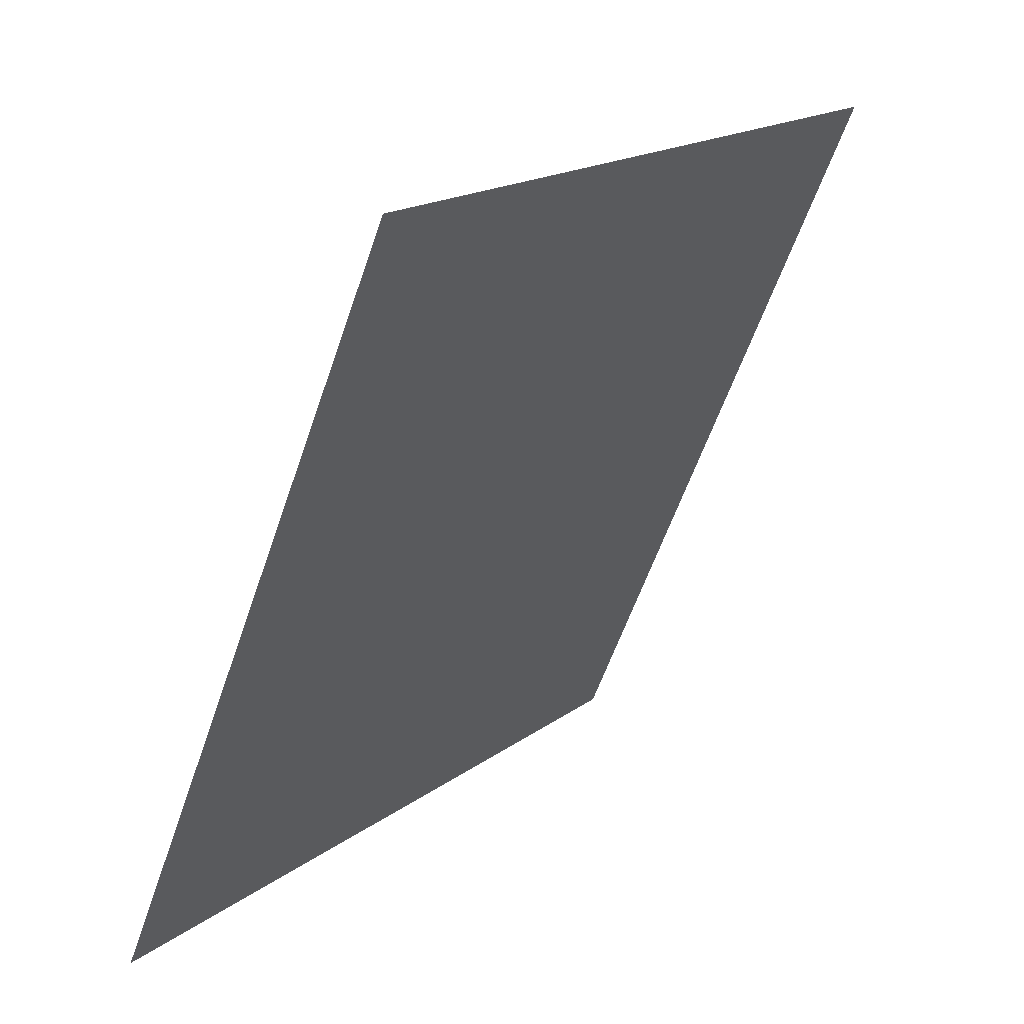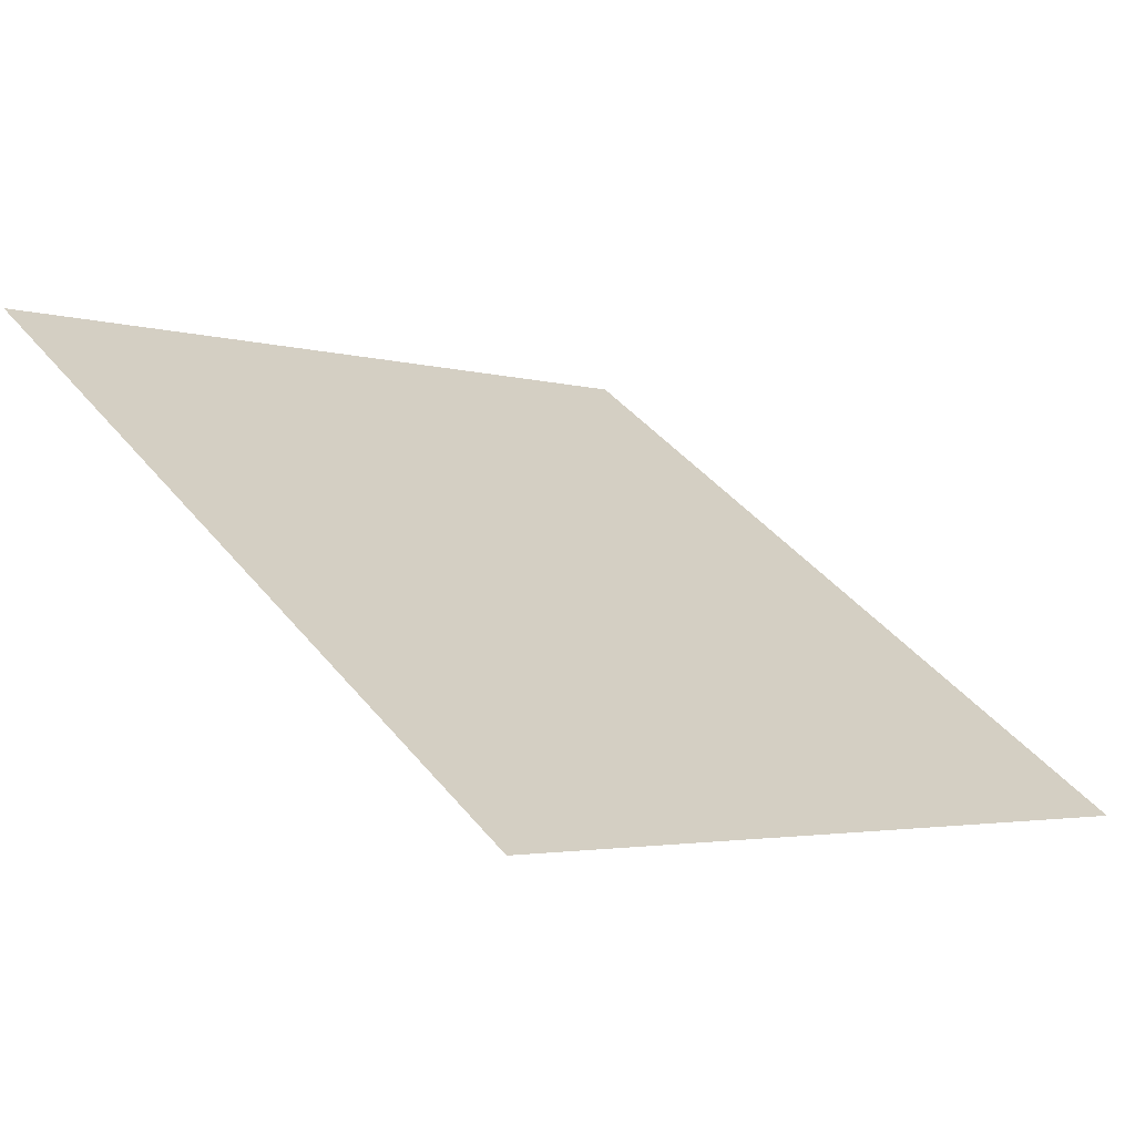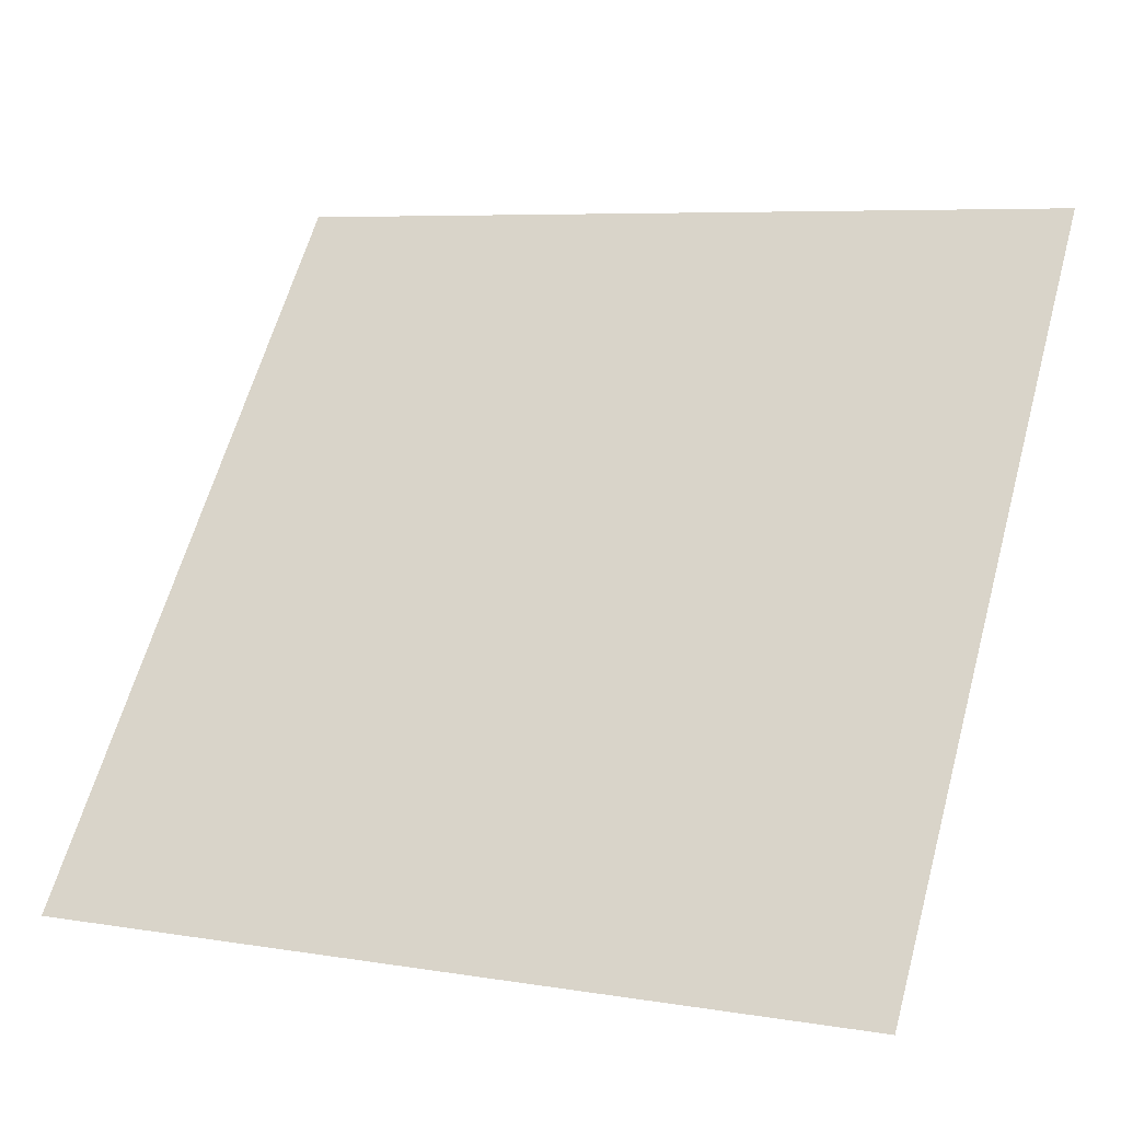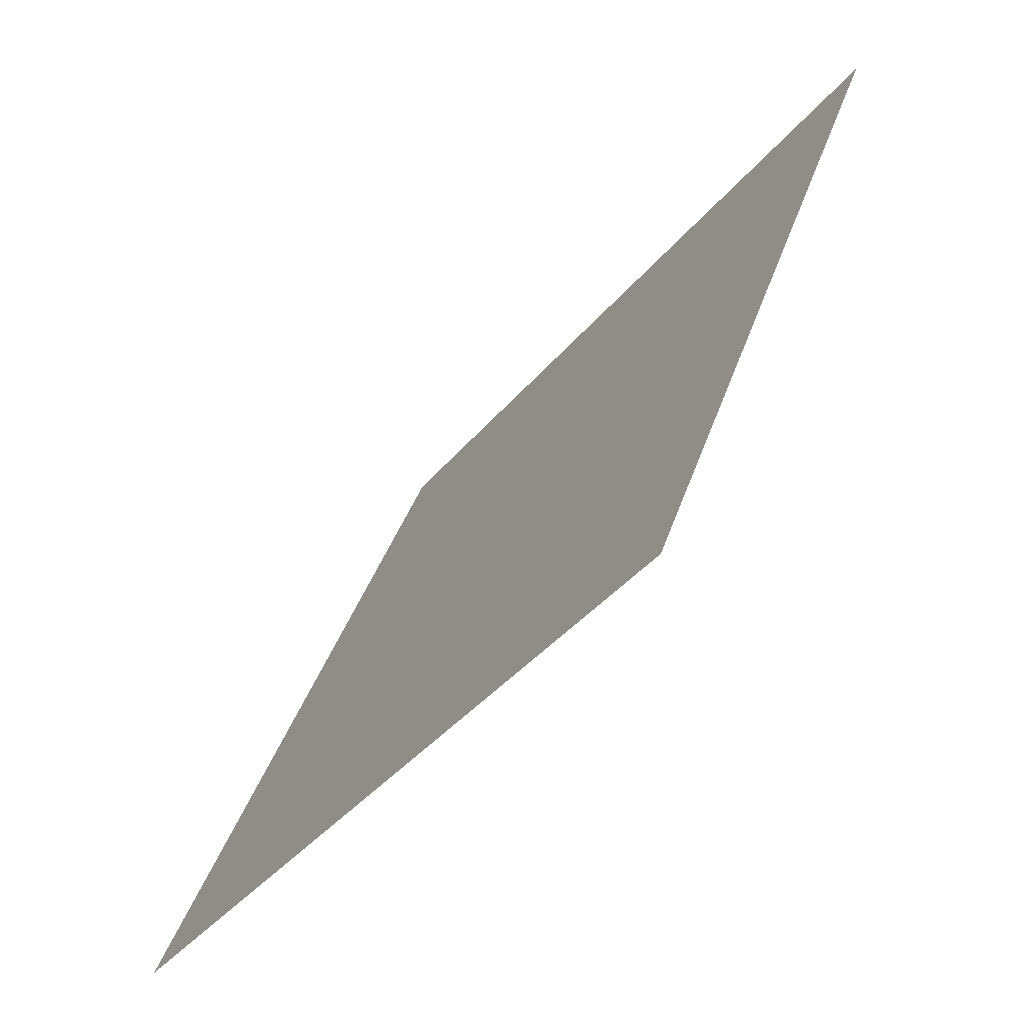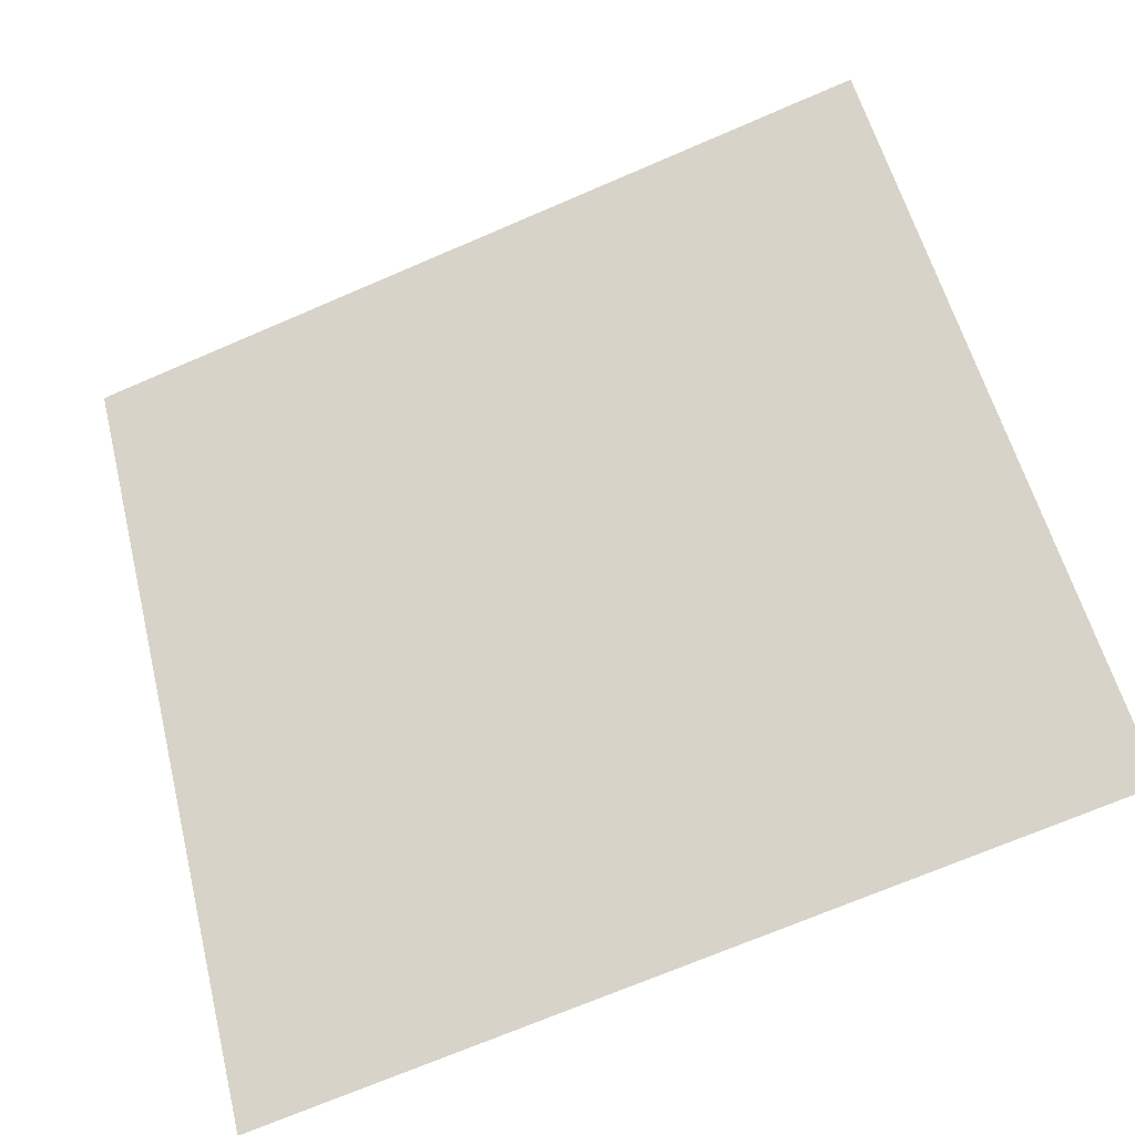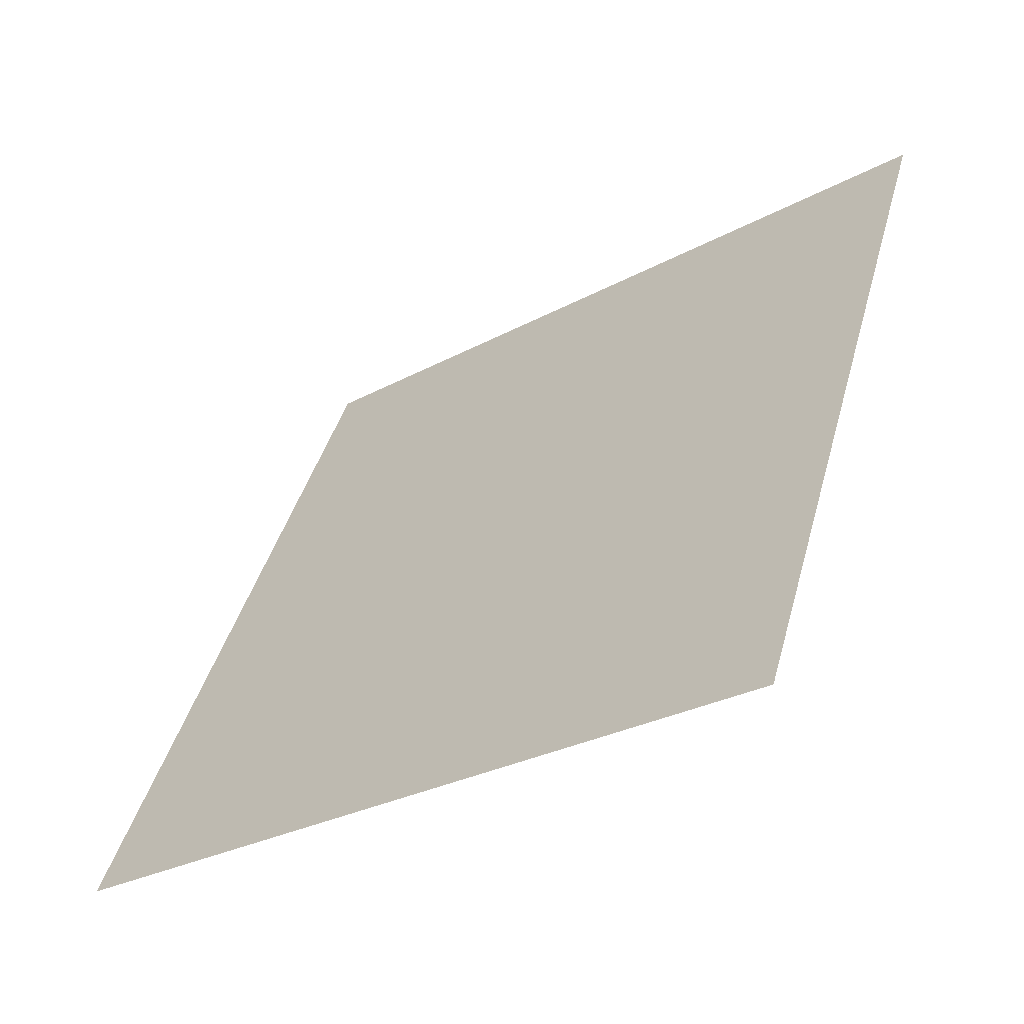
<metadata>
{"format":"obj","ext":"obj","renderer":"f3d","projection":"perspective","resolution":1024,"background":"white","views":[{"elev":-59.5,"azim":69.8,"up":"+Z"},{"elev":-5.0,"azim":134.4,"up":"+Y"},{"elev":5.4,"azim":24.6,"up":"+Z"},{"elev":38.1,"azim":105.8,"up":"+Z"},{"elev":-69.3,"azim":-158.1,"up":"+Z"},{"elev":43.2,"azim":-74.5,"up":"+Y"}]}
</metadata>
<code>
v 0.03104 0.7223 0.4227
v 0.02448 0.7225 0.4228
v 0.0246 0.7264 0.4281
v 0.03116 0.7262 0.428
f 4 3 2 1

</code>
